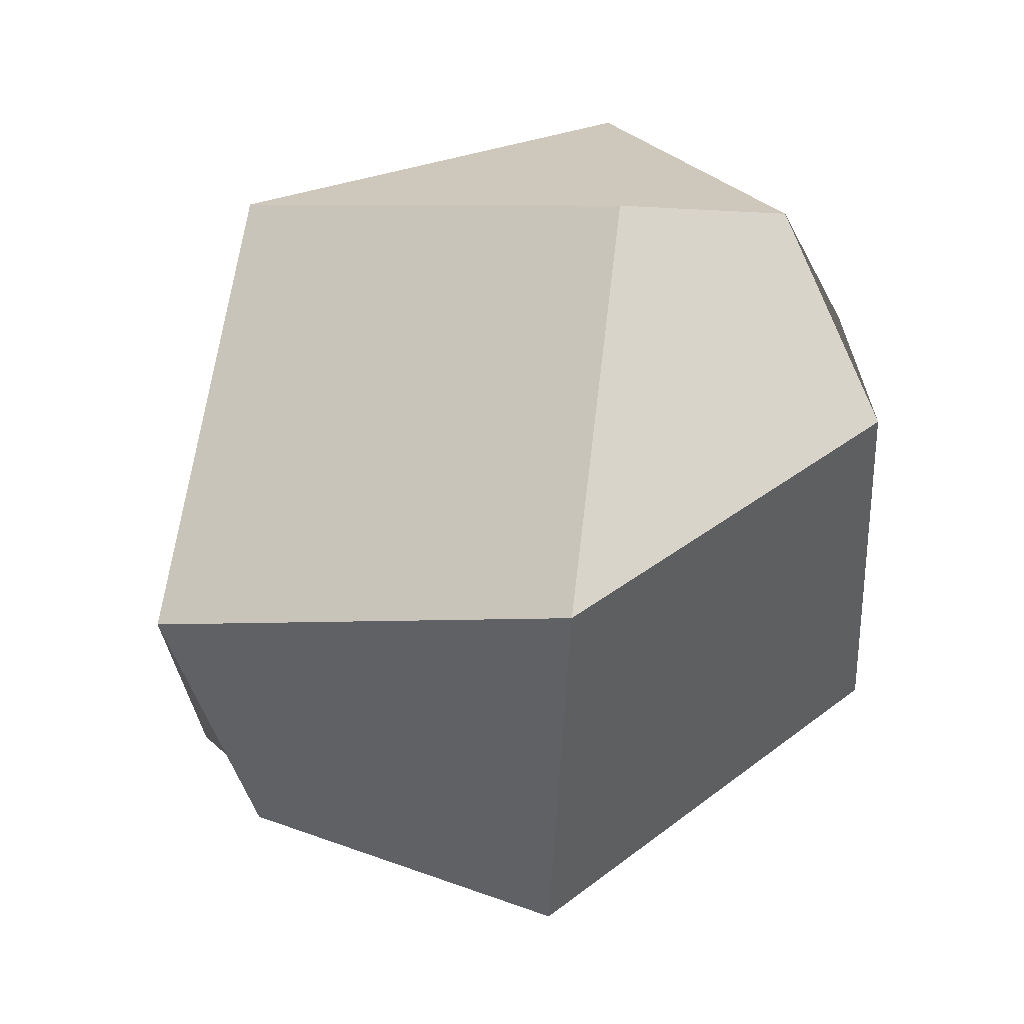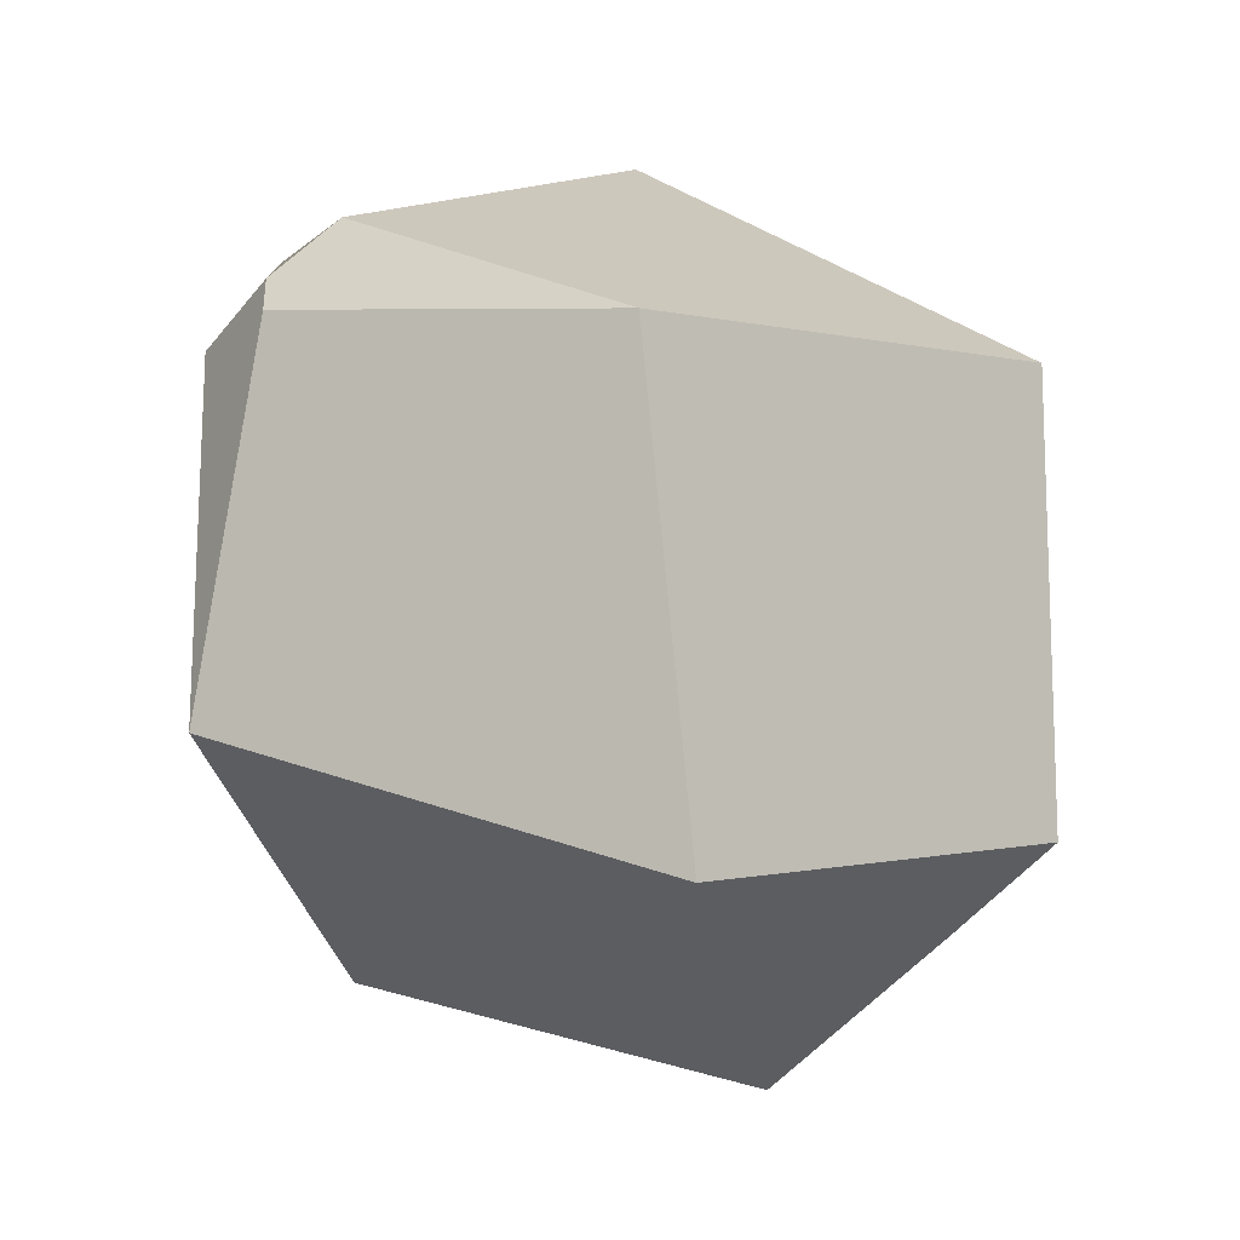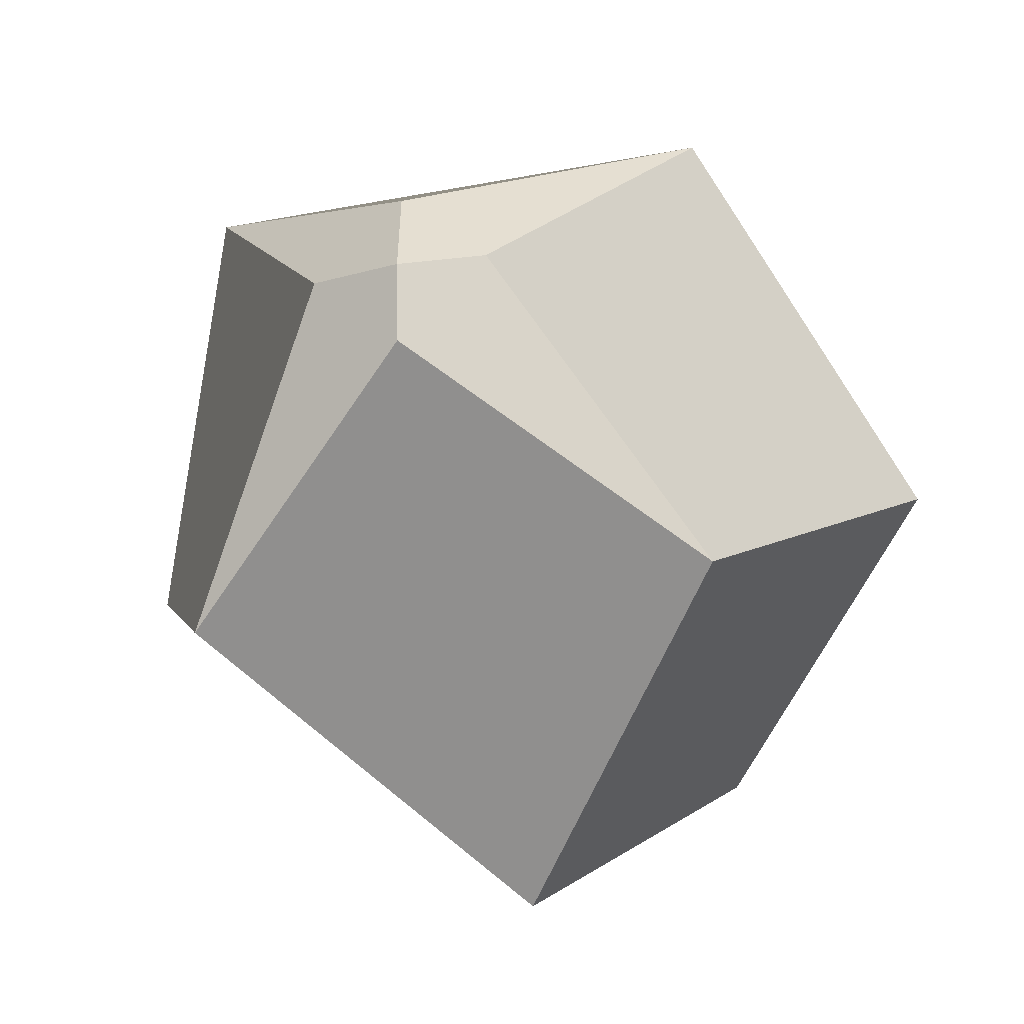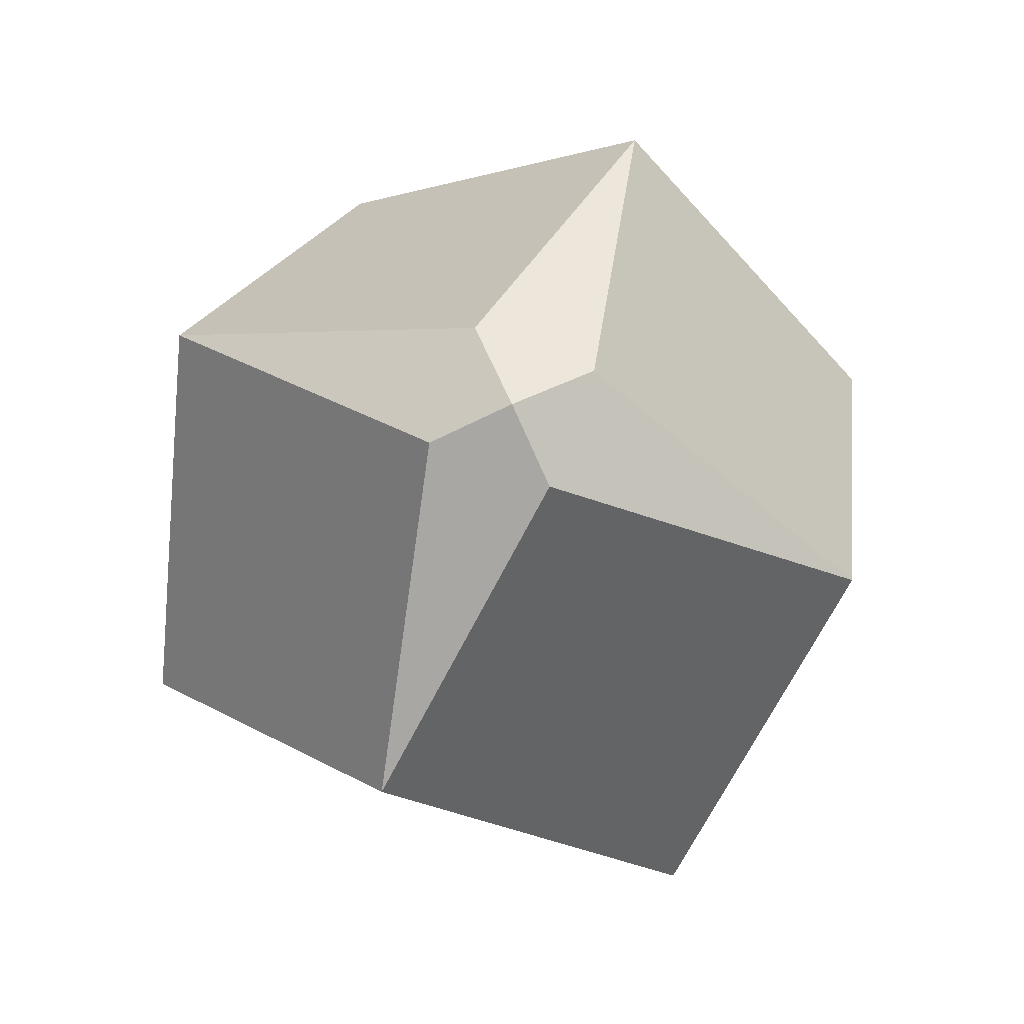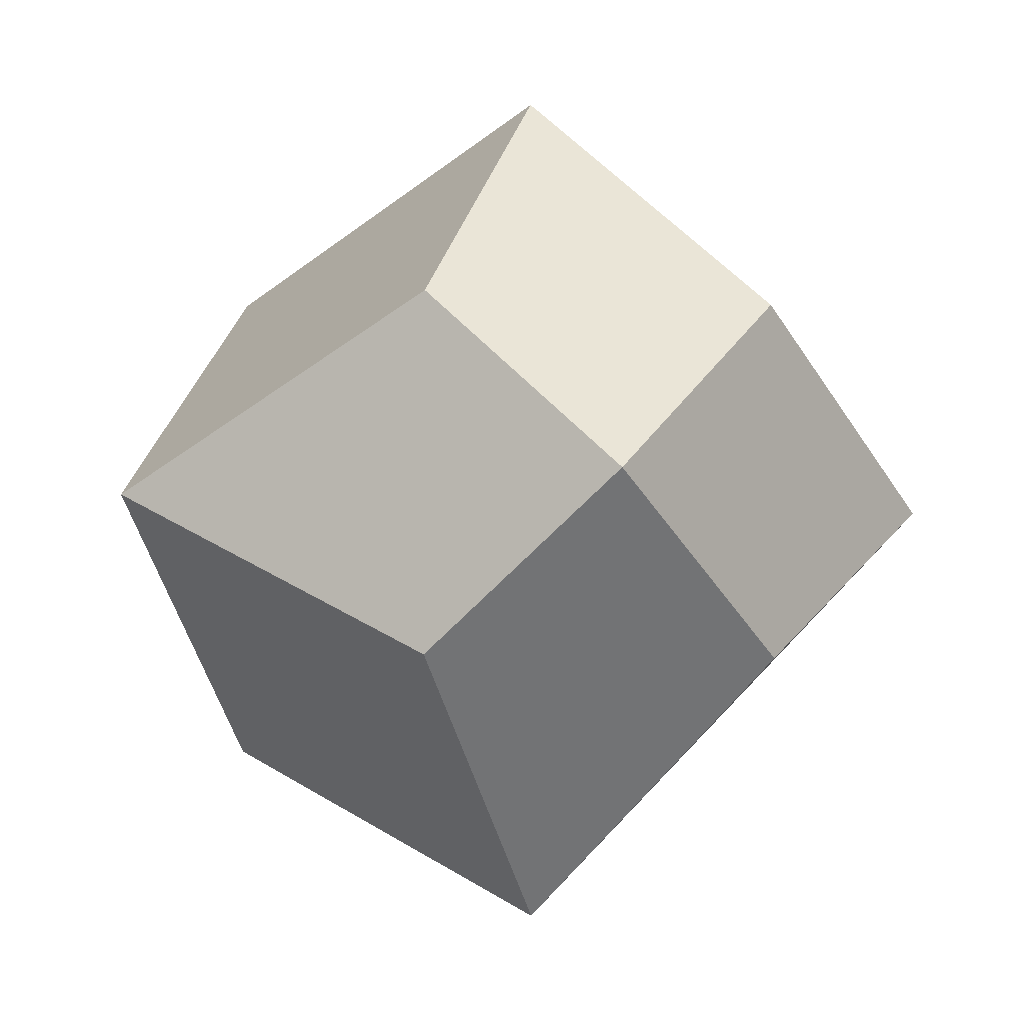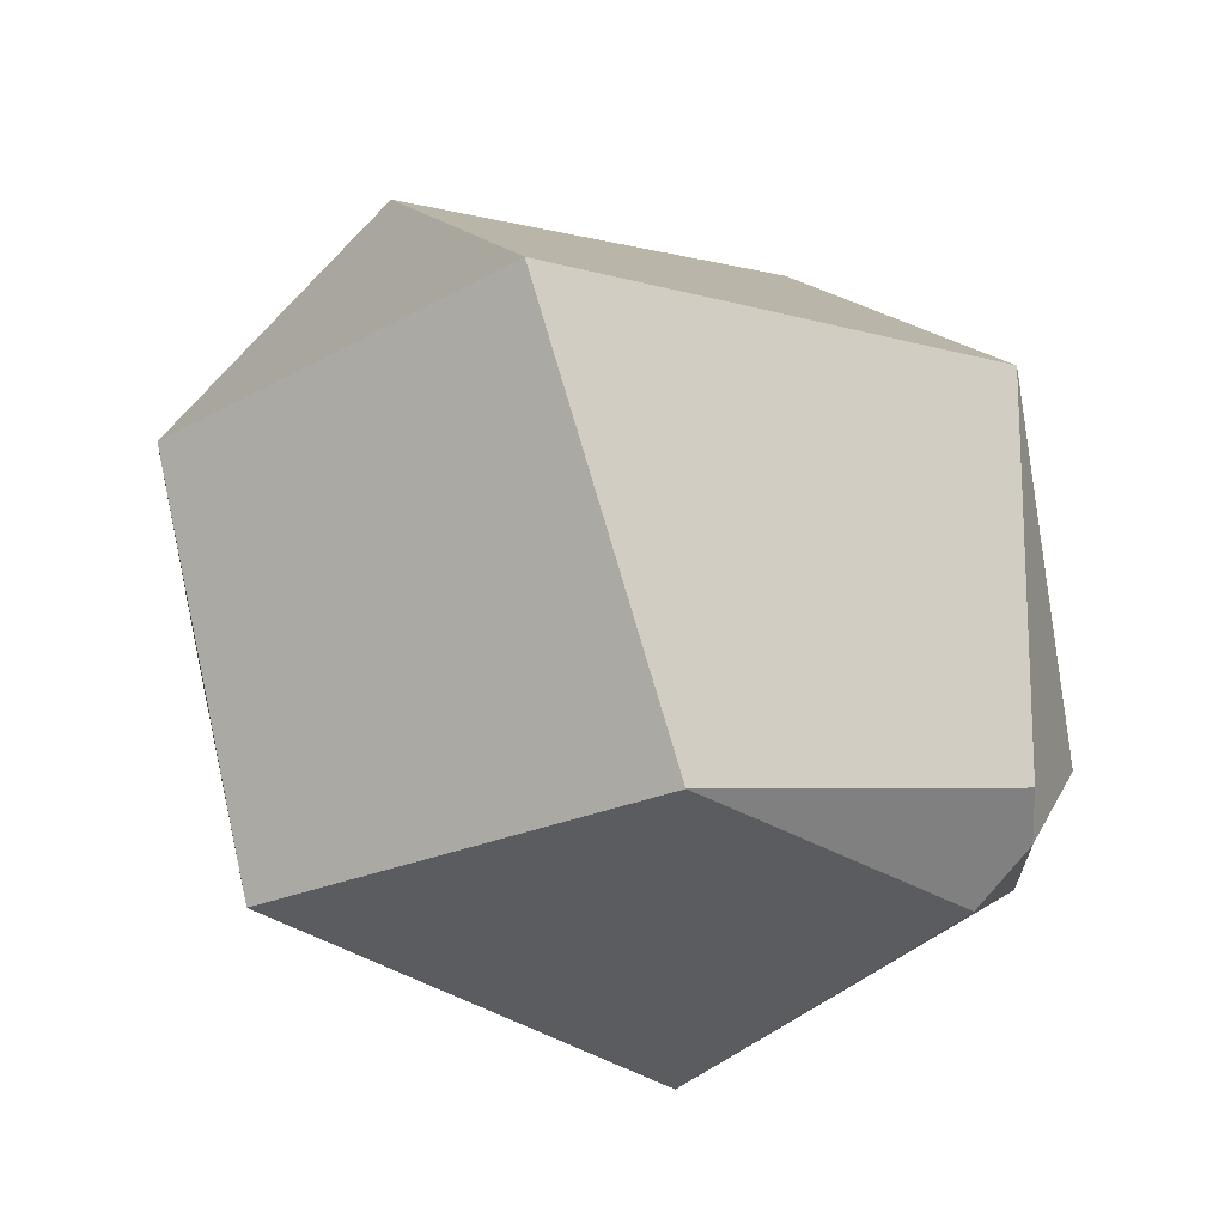
<metadata>
{"format":"obj","ext":"obj","renderer":"f3d","projection":"perspective","resolution":1024,"background":"white","views":[{"elev":-68.3,"azim":-40.4,"up":"+Z"},{"elev":-70.0,"azim":-135.8,"up":"+Z"},{"elev":-33.9,"azim":-165.5,"up":"+Z"},{"elev":76.6,"azim":-24.4,"up":"+Y"},{"elev":-5.6,"azim":-13.5,"up":"+Z"},{"elev":54.8,"azim":124.1,"up":"+Z"}]}
</metadata>
<code>
o Sphere
v 0 0.9808 -0.1951
v 0 -0.1951 -0.9808
v 0.5879 0.5556 -0.5879
v 0.3928 -0.8315 -0.3928
v 0.1951 0.9808 0
v 0.9808 -0.1951 0
v 0.5879 0.5556 0.5879
v 0.3928 -0.8315 0.3928
v 0 -1 0
v -0 0.9808 0.1951
v -0 -0.1951 0.9808
v -0 1 1e-06
v -0.5879 0.5556 0.5879
v -0.3928 -0.8315 0.3928
v -0.1951 0.9808 0
v -0.9808 -0.1951 0
v -0.5879 0.5556 -0.5879
v -0.3928 -0.8315 -0.3928
f 11 13 16 14
f 2 17 1 3
f 14 9 8 11
f 2 3 6 4
f 7 10 13 11
f 16 17 2 18
f 5 12 10 7
f 18 9 14 16
f 13 15 17 16
f 10 12 15 13
f 17 15 12 1
f 1 12 5 3
f 6 7 11 8
f 4 9 18 2
f 8 9 4 6
f 3 5 7 6

</code>
